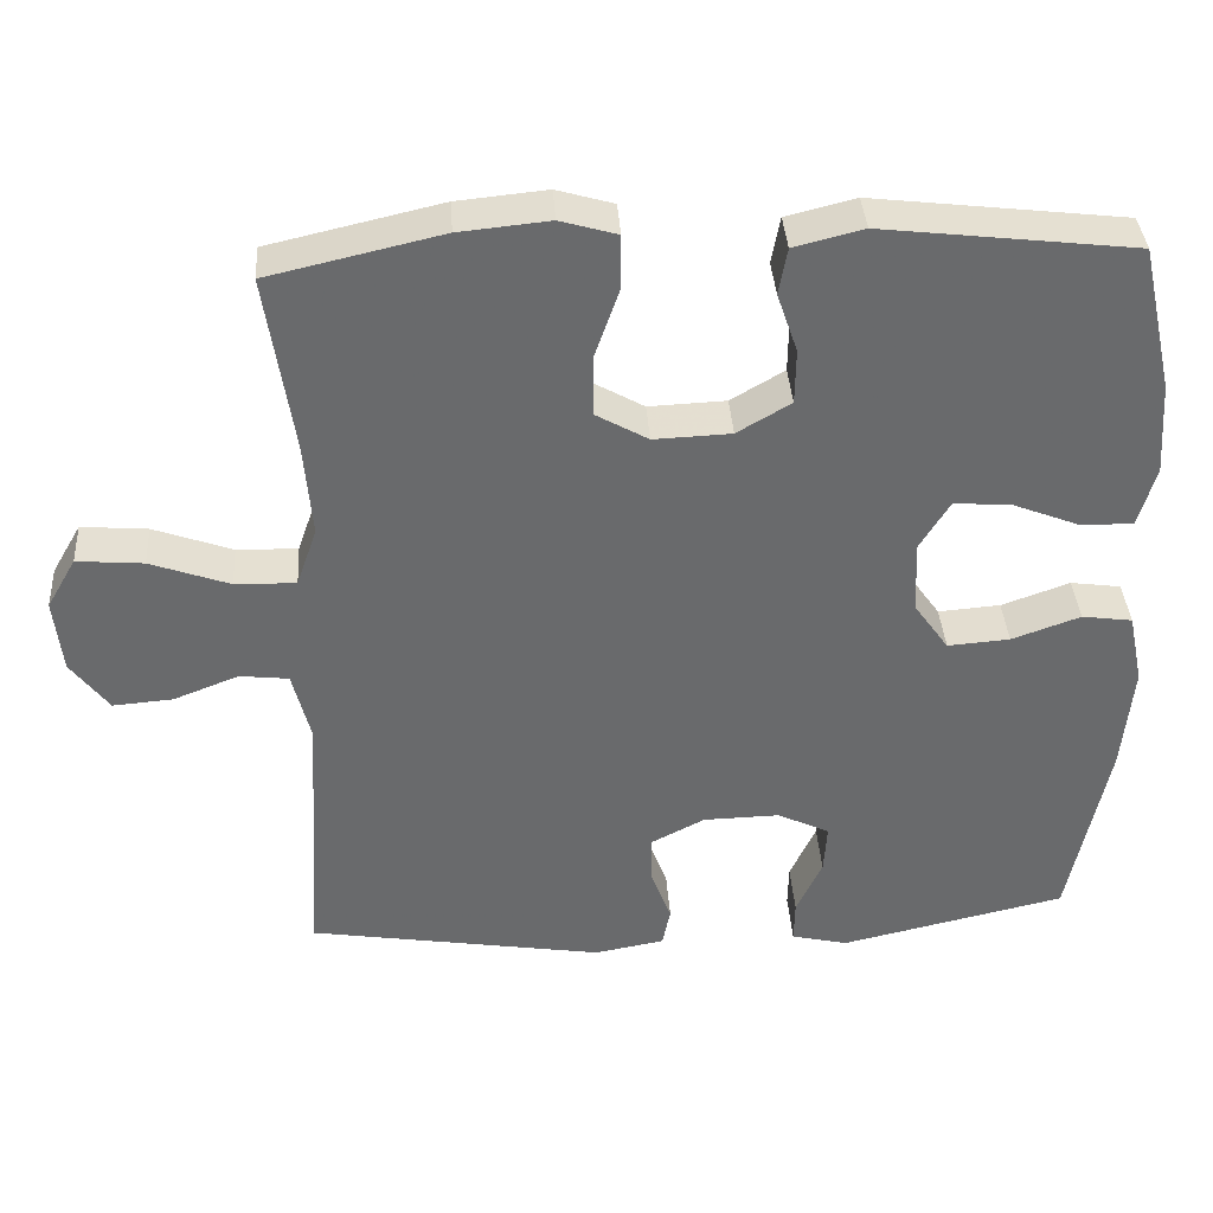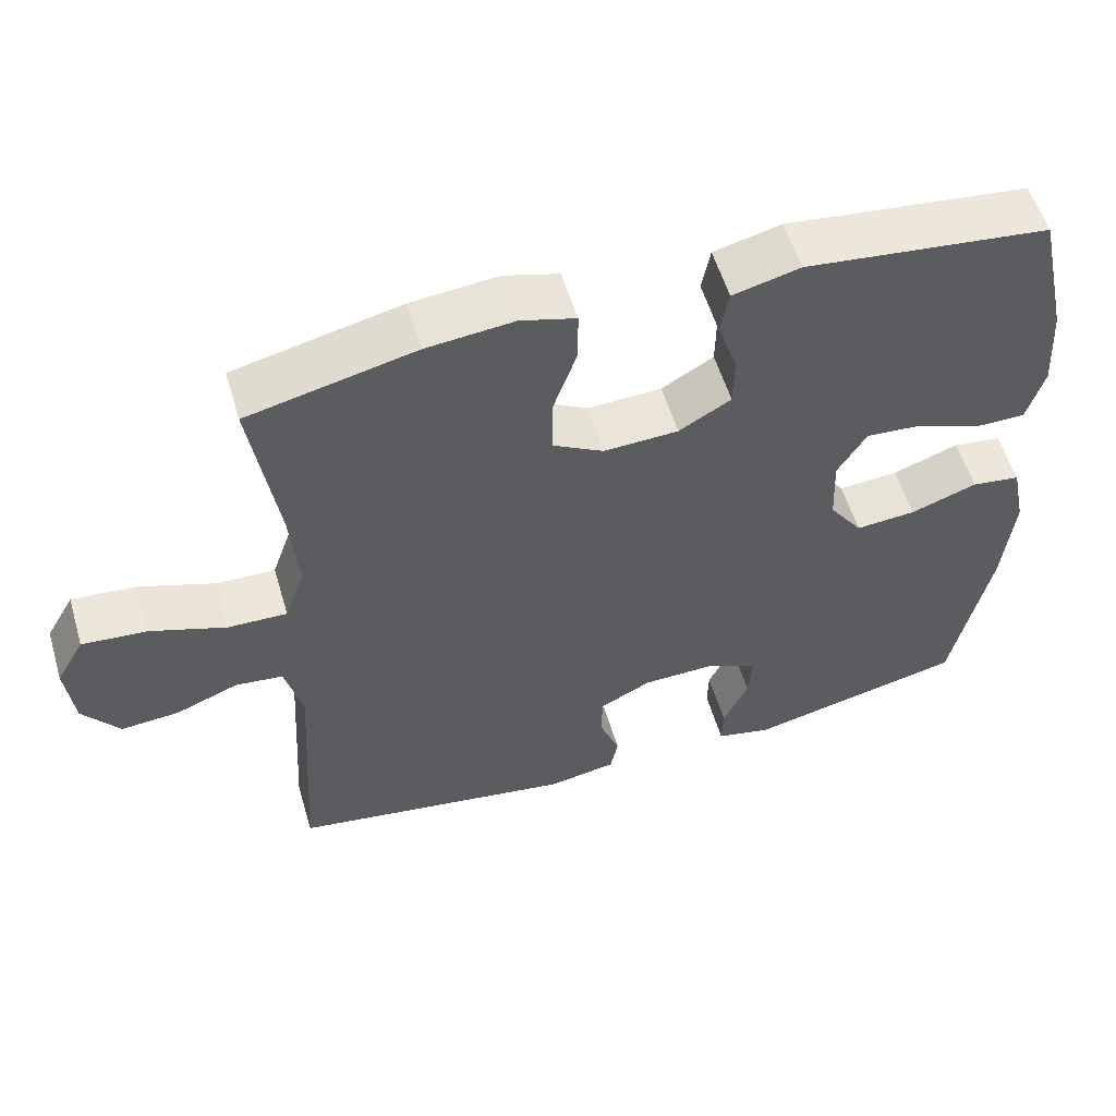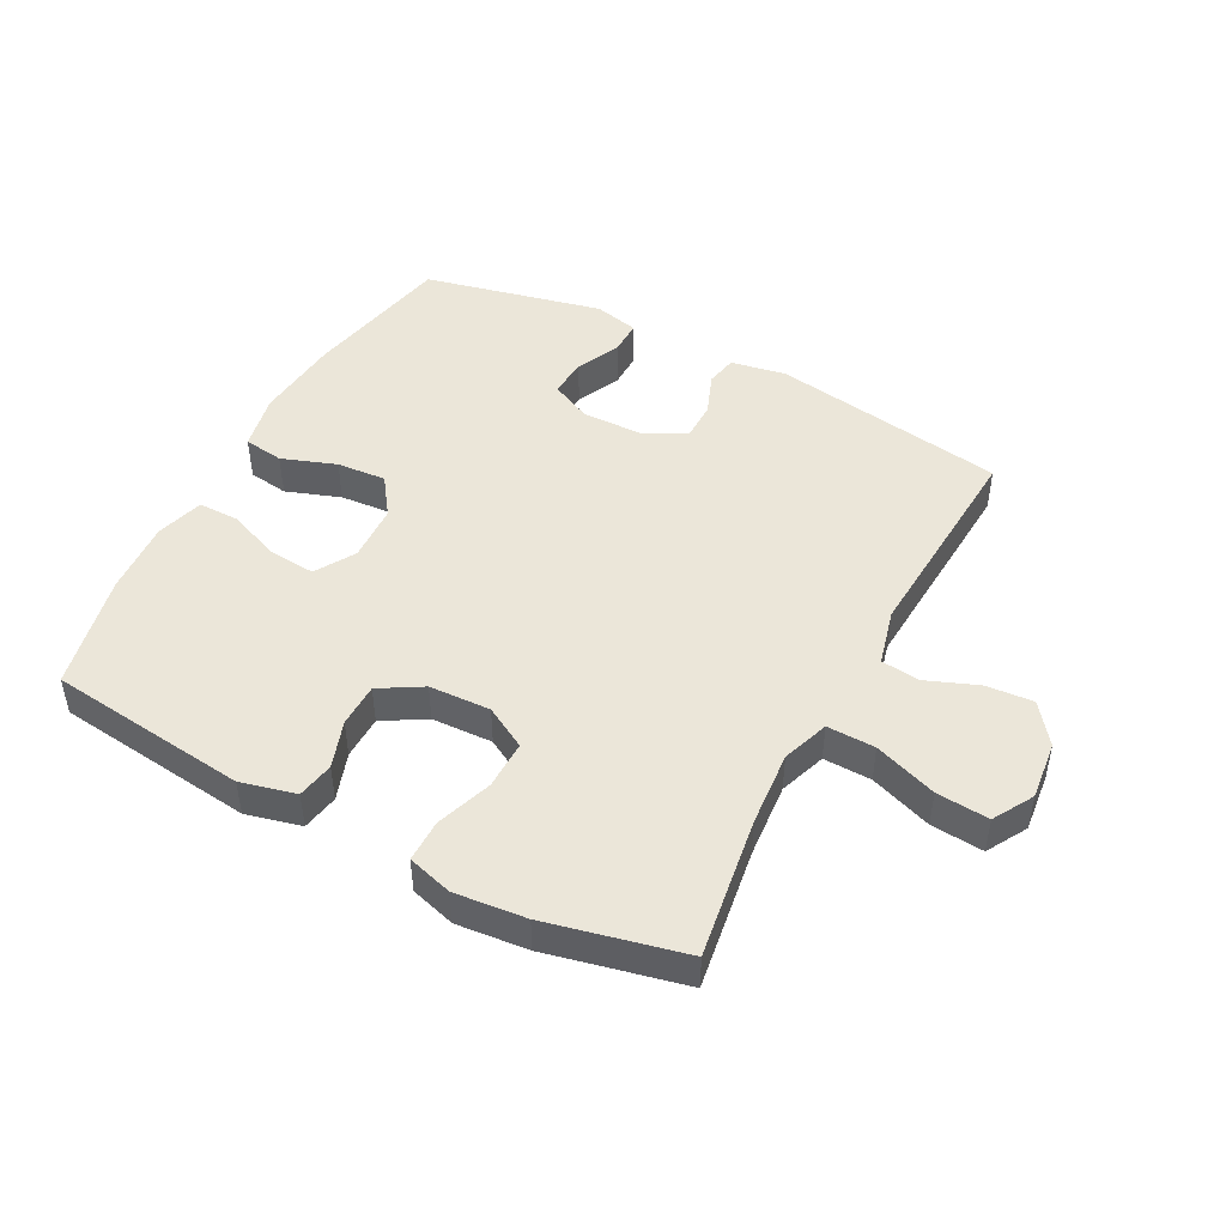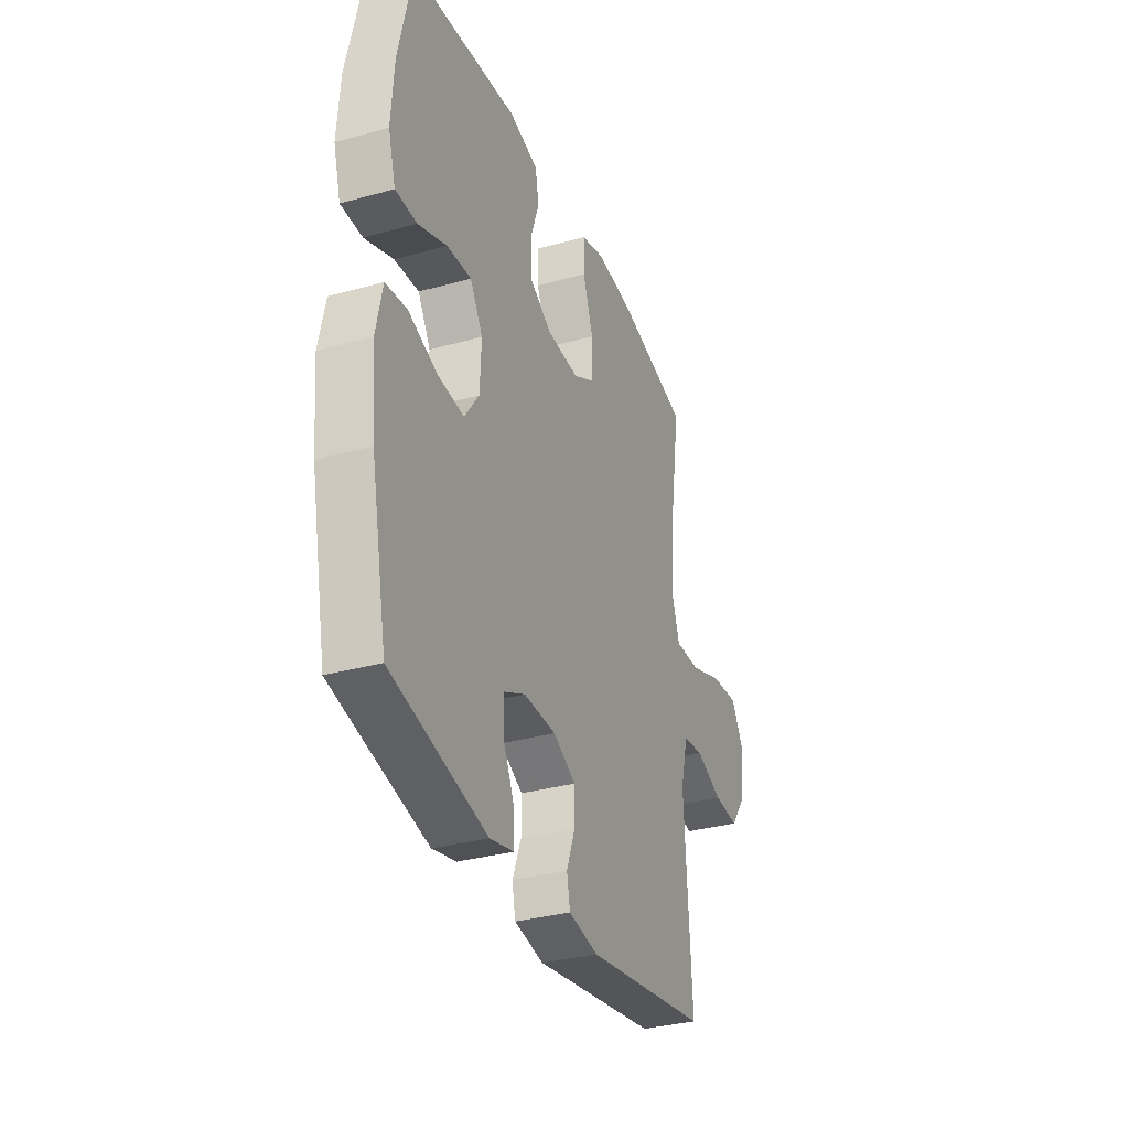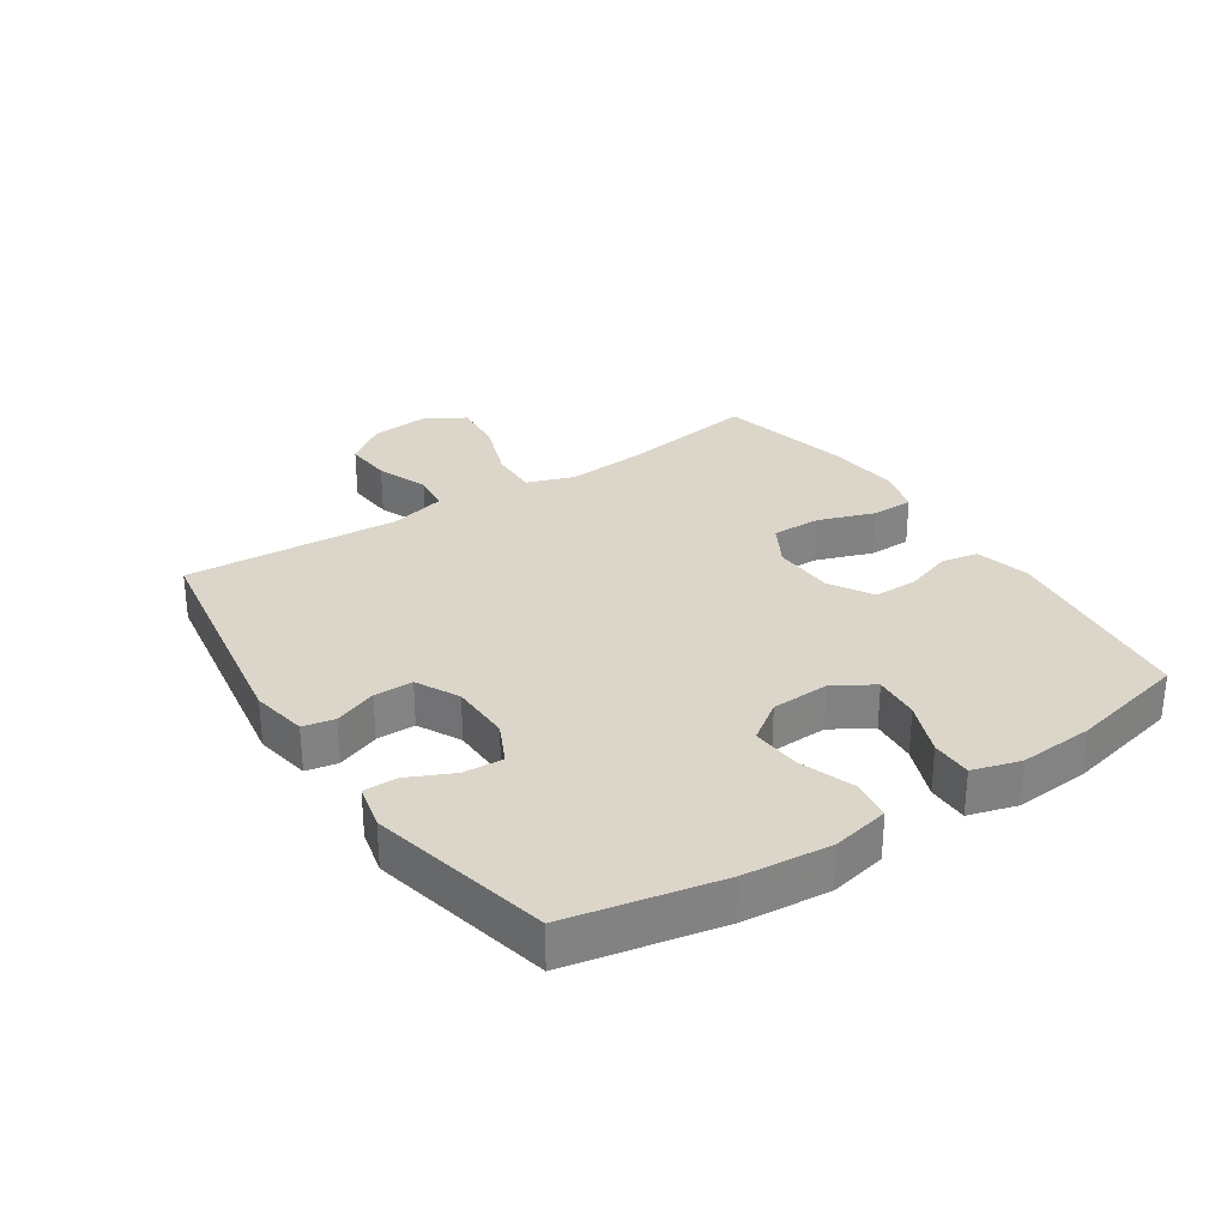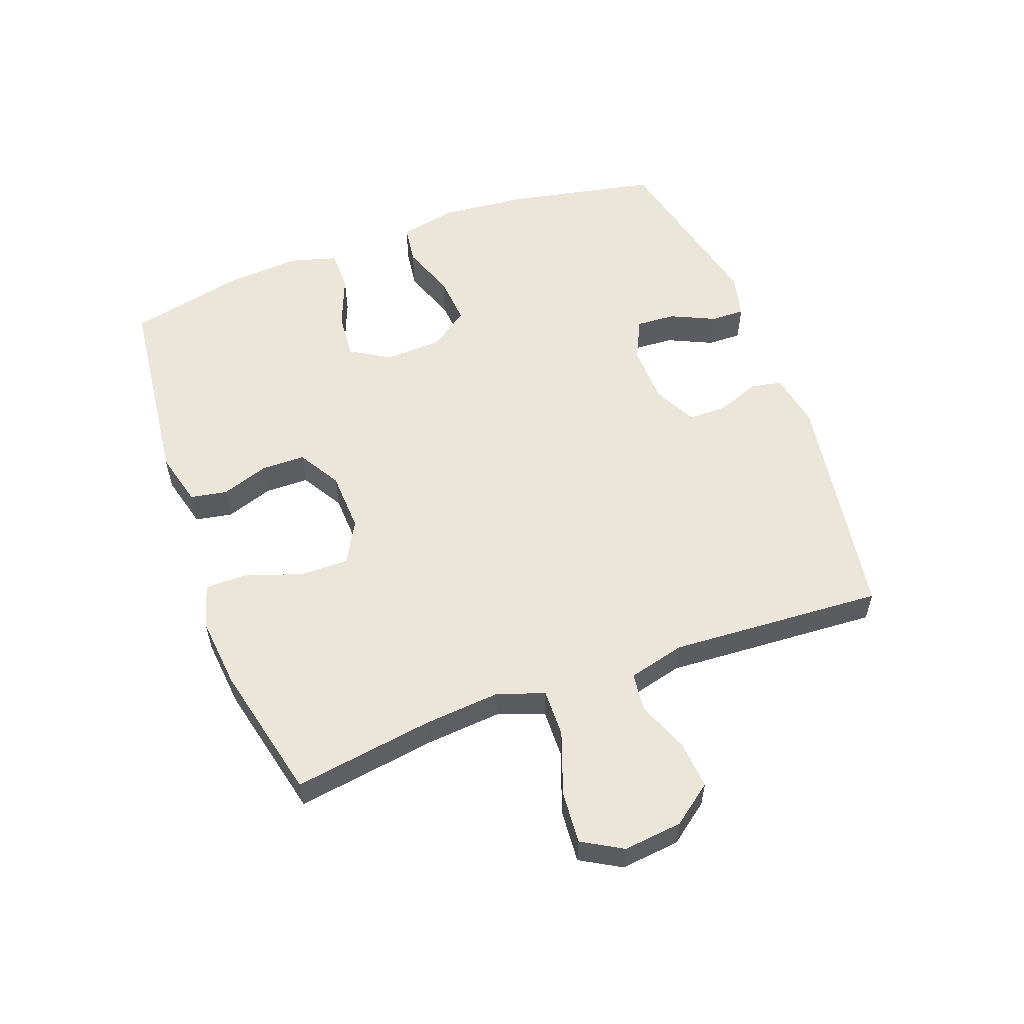
<metadata>
{"format":"obj","ext":"obj","renderer":"f3d","projection":"perspective","resolution":1024,"background":"white","views":[{"elev":37.4,"azim":176.2,"up":"+Z"},{"elev":56.2,"azim":163.4,"up":"+Z"},{"elev":47.0,"azim":27.8,"up":"+Y"},{"elev":-33.0,"azim":-69.0,"up":"+Z"},{"elev":29.8,"azim":-123.5,"up":"+Y"},{"elev":56.0,"azim":69.6,"up":"+Y"}]}
</metadata>
<code>
v 0.5 0.07 -0.5
v 0.125 0.07 -0.561
v 0.036 0.07 -0.545
v 0.026 0.07 -0.495
v 0.052 0.07 -0.427
v 0.052 0.07 -0.365
v -0.016 0.07 -0.33
v -0.113 0.07 -0.328
v -0.179 0.07 -0.36
v -0.175 0.07 -0.423
v -0.142 0.07 -0.494
v -0.141 0.07 -0.548
v -0.213 0.07 -0.565
v -0.5 0.07 -0.5
v -0.549 0.07 -0.259
v -0.562 0.07 -0.121
v -0.543 0.07 -0.03
v -0.479 0.07 -0.021
v -0.392 0.07 -0.052
v -0.313 0.07 -0.058
v -0.269 0.07 0.004
v -0.265 0.07 0.096
v -0.303 0.07 0.159
v -0.377 0.07 0.153
v -0.463 0.07 0.119
v -0.528 0.07 0.119
v -0.55 0.07 0.195
v -0.542 0.07 0.313
v -0.5 0.07 0.5
v -0.18 0.07 0.538
v -0.092 0.07 0.516
v -0.081 0.07 0.457
v -0.107 0.07 0.381
v -0.106 0.07 0.311
v -0.038 0.07 0.271
v 0.06 0.07 0.267
v 0.127 0.07 0.305
v 0.126 0.07 0.383
v 0.095 0.07 0.472
v 0.095 0.07 0.54
v 0.167 0.07 0.561
v 0.281 0.07 0.55
v 0.5 0.07 0.5
v 0.466 0.07 0.274
v 0.456 0.07 0.154
v 0.482 0.07 0.079
v 0.559 0.07 0.081
v 0.659 0.07 0.117
v 0.743 0.07 0.124
v 0.78 0.07 0.06
v 0.77 0.07 -0.034
v 0.722 0.07 -0.098
v 0.646 0.07 -0.092
v 0.564 0.07 -0.06
v 0.502 0.07 -0.067
v 0.479 0.07 -0.158
v 0.5 0 -0.5
v 0.125 0 -0.561
v 0.036 0 -0.545
v 0.026 0 -0.495
v 0.052 0 -0.427
v 0.052 0 -0.365
v -0.016 0 -0.33
v -0.113 0 -0.328
v -0.179 0 -0.36
v -0.175 0 -0.423
v -0.142 0 -0.494
v -0.141 0 -0.548
v -0.213 0 -0.565
v -0.5 0 -0.5
v -0.549 0 -0.259
v -0.562 0 -0.121
v -0.543 0 -0.03
v -0.479 0 -0.021
v -0.392 0 -0.052
v -0.313 0 -0.058
v -0.269 0 0.004
v -0.265 0 0.096
v -0.303 0 0.159
v -0.377 0 0.153
v -0.463 0 0.119
v -0.528 0 0.119
v -0.55 0 0.195
v -0.542 0 0.313
v -0.5 0 0.5
v -0.18 0 0.538
v -0.092 0 0.516
v -0.081 0 0.457
v -0.107 0 0.381
v -0.106 0 0.311
v -0.038 0 0.271
v 0.06 0 0.267
v 0.127 0 0.305
v 0.126 0 0.383
v 0.095 0 0.472
v 0.095 0 0.54
v 0.167 0 0.561
v 0.281 0 0.55
v 0.5 0 0.5
v 0.466 0 0.274
v 0.456 0 0.154
v 0.482 0 0.079
v 0.559 0 0.081
v 0.659 0 0.117
v 0.743 0 0.124
v 0.78 0 0.06
v 0.77 0 -0.034
v 0.722 0 -0.098
v 0.646 0 -0.092
v 0.564 0 -0.06
v 0.502 0 -0.067
v 0.479 0 -0.158
f 52 53 54
f 51 52 54
f 50 51 54
f 49 50 54
f 48 49 54
f 47 48 54
f 46 47 54 55
f 45 46 55 56
f 42 43 44
f 41 42 44
f 40 41 44
f 39 40 44
f 38 39 44
f 37 38 44 45
f 56 1 2
f 45 56 2
f 37 45 2
f 36 37 2
f 31 32 33
f 30 31 33
f 29 30 33
f 28 29 33
f 27 28 33
f 26 27 33
f 25 26 33
f 24 25 33
f 23 24 33 34
f 22 23 34 35
f 17 18 19
f 16 17 19
f 15 16 19
f 14 15 19
f 13 14 19
f 12 13 19
f 11 12 19
f 10 11 19
f 9 10 19 20
f 8 9 20 21
f 2 3 4 5
f 2 5 6
f 36 2 6
f 22 35 36
f 21 22 36
f 8 21 36
f 7 8 36
f 6 7 36
f 110 109 108
f 110 108 107
f 110 107 106
f 110 106 105
f 110 105 104
f 110 104 103
f 111 110 103 102
f 112 111 102 101
f 100 99 98
f 100 98 97
f 100 97 96
f 100 96 95
f 100 95 94
f 101 100 94 93
f 58 57 112
f 58 112 101
f 58 101 93
f 58 93 92
f 89 88 87
f 89 87 86
f 89 86 85
f 89 85 84
f 89 84 83
f 89 83 82
f 89 82 81
f 89 81 80
f 90 89 80 79
f 91 90 79 78
f 75 74 73
f 75 73 72
f 75 72 71
f 75 71 70
f 75 70 69
f 75 69 68
f 75 68 67
f 75 67 66
f 76 75 66 65
f 77 76 65 64
f 61 60 59 58
f 62 61 58
f 62 58 92
f 92 91 78
f 92 78 77
f 92 77 64
f 92 64 63
f 92 63 62
f 1 57 58 2
f 2 58 59 3
f 3 59 60 4
f 4 60 61 5
f 5 61 62 6
f 6 62 63 7
f 7 63 64 8
f 8 64 65 9
f 9 65 66 10
f 10 66 67 11
f 11 67 68 12
f 12 68 69 13
f 13 69 70 14
f 14 70 71 15
f 15 71 72 16
f 16 72 73 17
f 17 73 74 18
f 18 74 75 19
f 19 75 76 20
f 20 76 77 21
f 21 77 78 22
f 22 78 79 23
f 23 79 80 24
f 24 80 81 25
f 25 81 82 26
f 26 82 83 27
f 27 83 84 28
f 28 84 85 29
f 29 85 86 30
f 30 86 87 31
f 31 87 88 32
f 32 88 89 33
f 33 89 90 34
f 34 90 91 35
f 35 91 92 36
f 36 92 93 37
f 37 93 94 38
f 38 94 95 39
f 39 95 96 40
f 40 96 97 41
f 41 97 98 42
f 42 98 99 43
f 43 99 100 44
f 44 100 101 45
f 45 101 102 46
f 46 102 103 47
f 47 103 104 48
f 48 104 105 49
f 49 105 106 50
f 50 106 107 51
f 51 107 108 52
f 52 108 109 53
f 53 109 110 54
f 54 110 111 55
f 55 111 112 56
f 56 112 57 1

</code>
